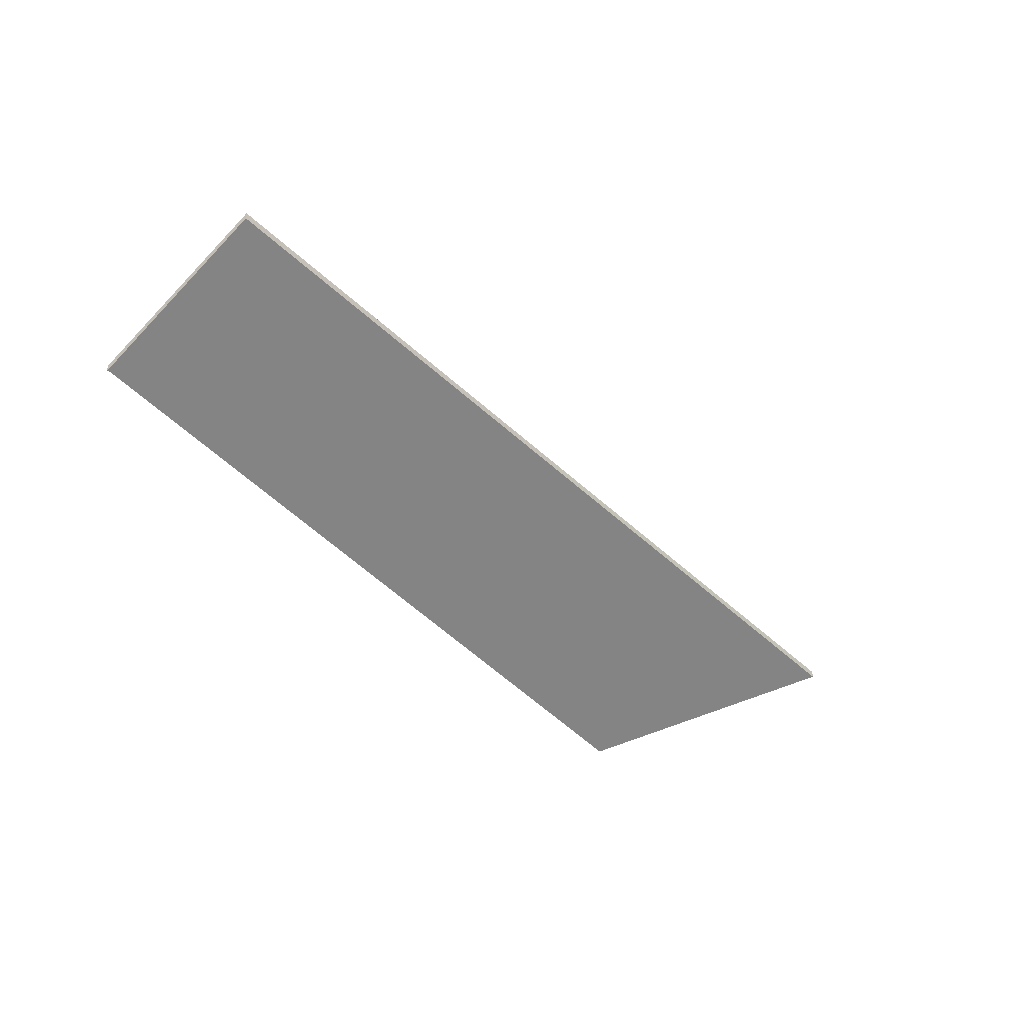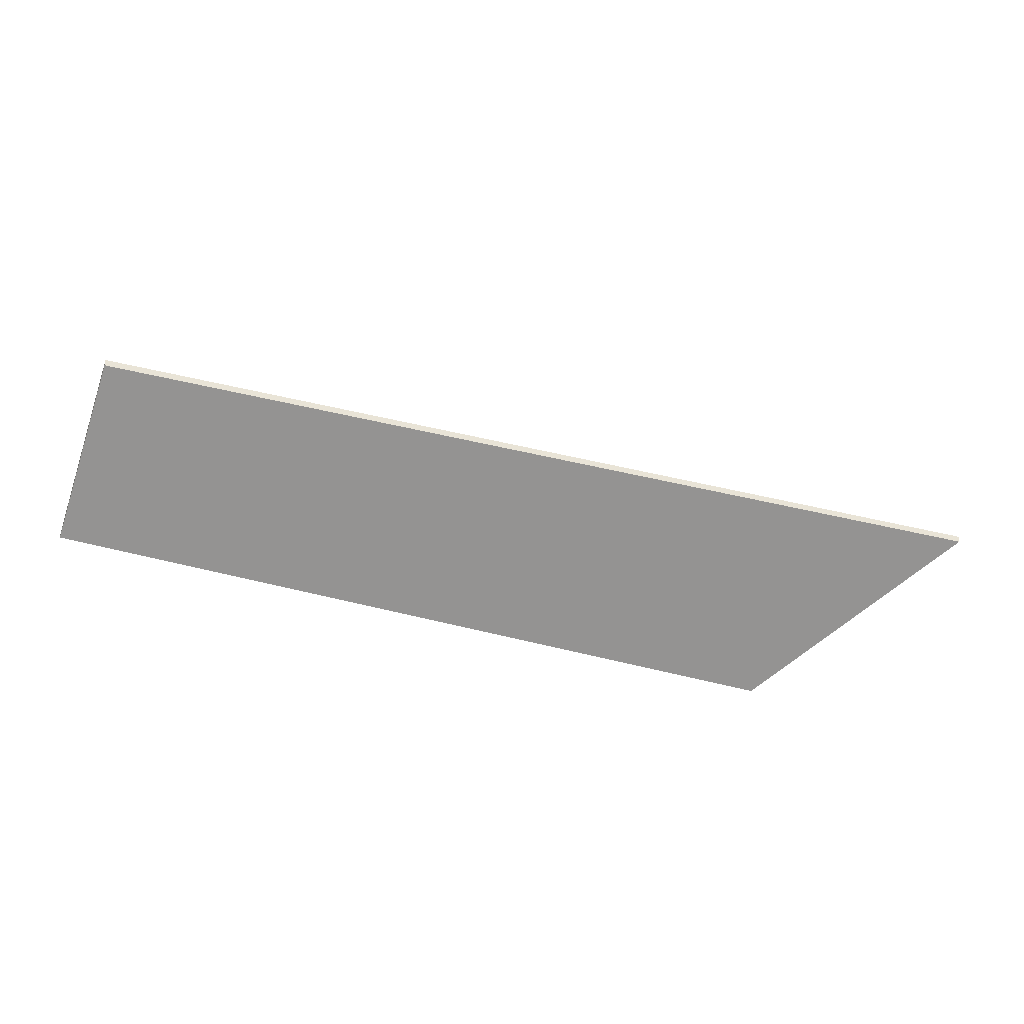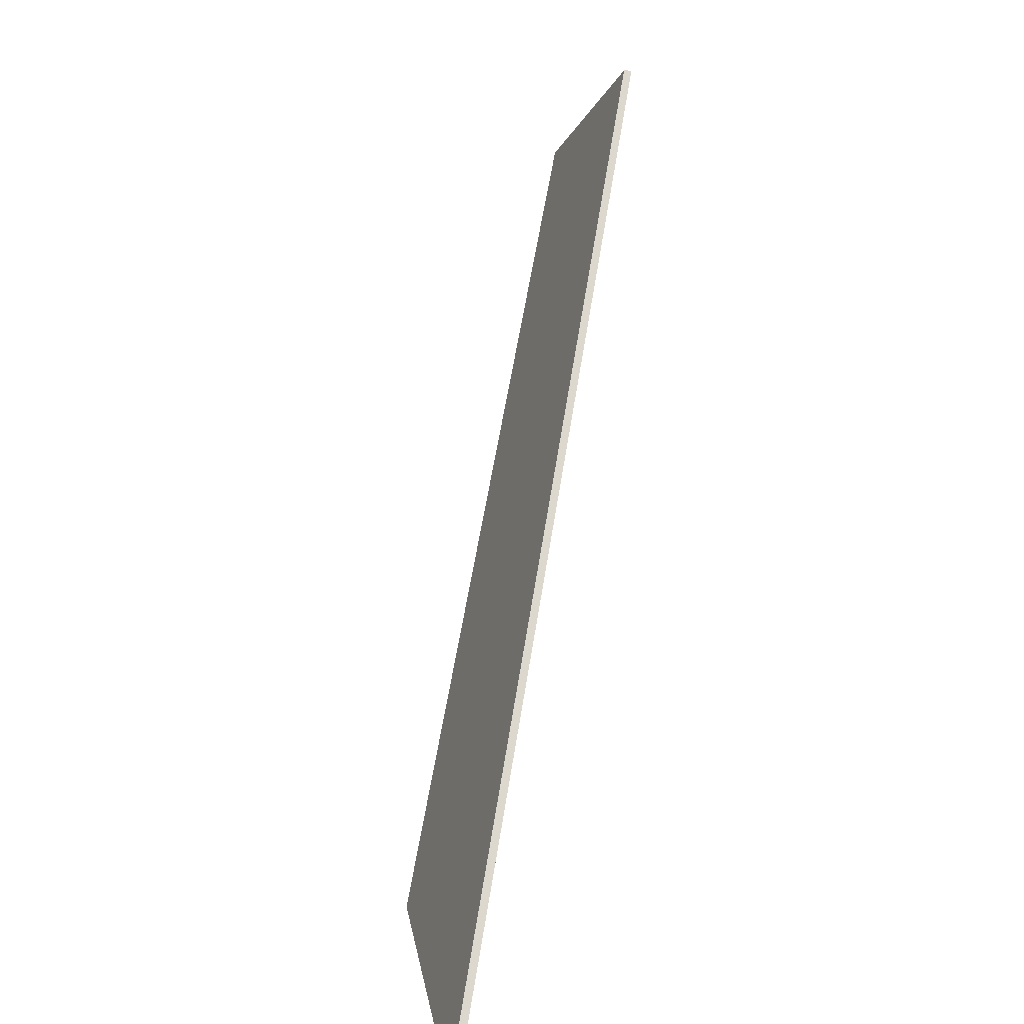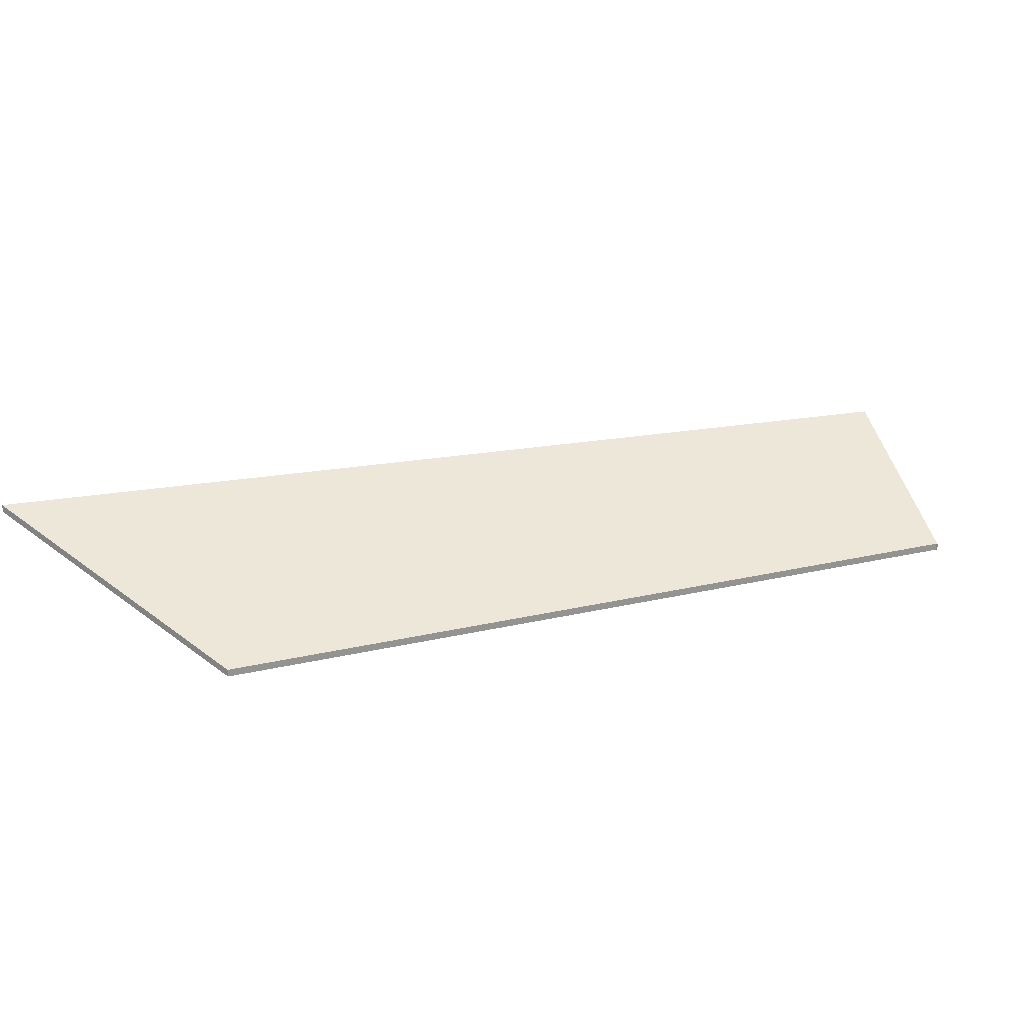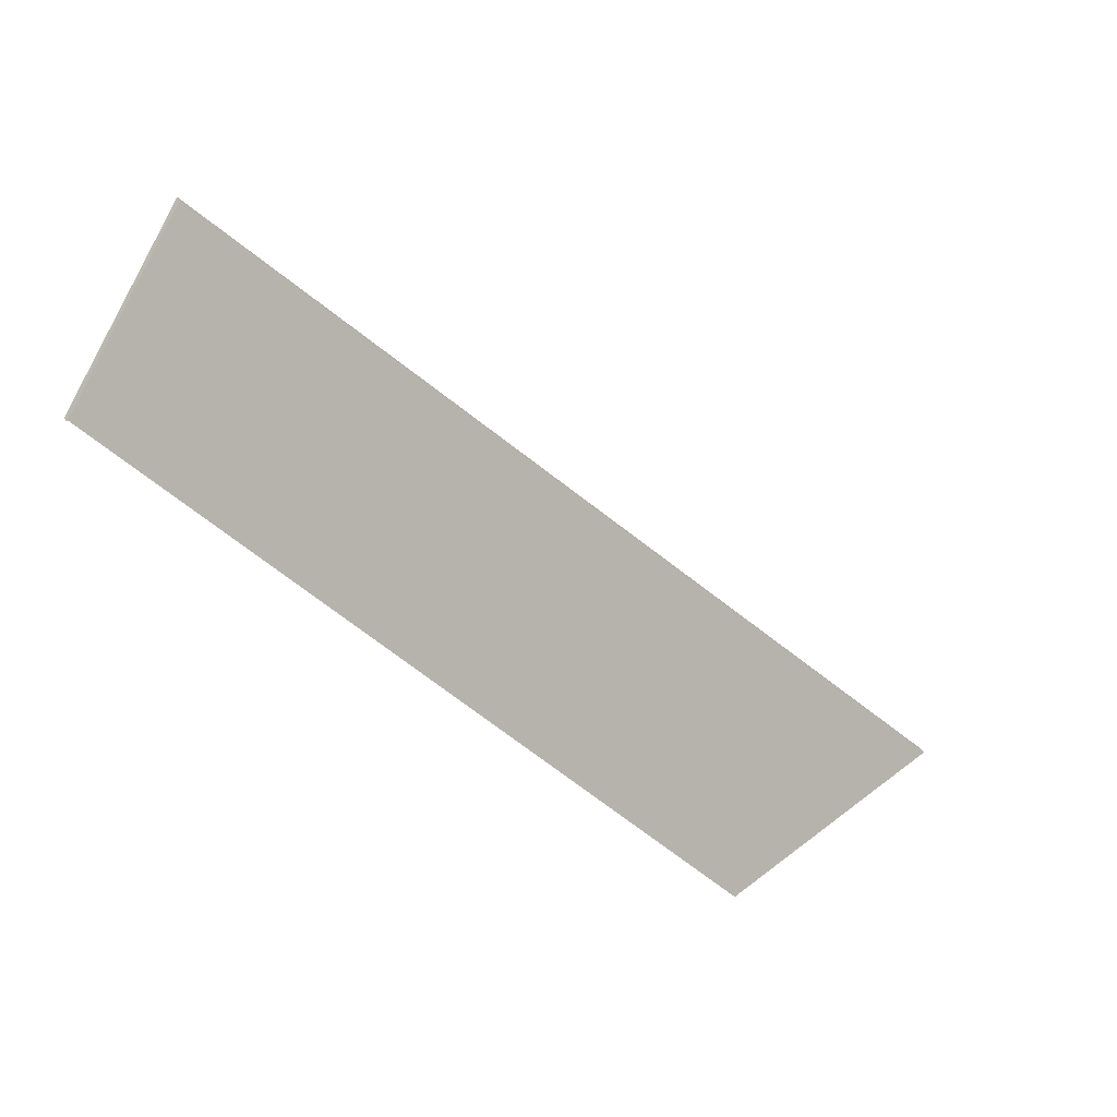
<metadata>
{"format":"obj","ext":"obj","renderer":"f3d","projection":"perspective","resolution":1024,"background":"white","views":[{"elev":-41.3,"azim":-6.9,"up":"+Y"},{"elev":-38.3,"azim":24.3,"up":"+Y"},{"elev":23.9,"azim":104.8,"up":"+Z"},{"elev":23.2,"azim":-156.2,"up":"+Y"},{"elev":27.4,"azim":-23.2,"up":"+Z"}]}
</metadata>
<code>
v 5.192 -0.08427 -1.934
v 5.302 -0.08094 -2.038
v 5.223 -0.116 -2.045
v 5.092 -0.08725 -1.84
v 5.057 -0.116 -1.875
v 5.057 -0.1162 -1.875
v 5.223 -0.1182 -2.045
v 5.302 -0.08309 -2.038
v 5.192 -0.08642 -1.934
v 5.092 -0.0894 -1.84
v 5.057 -0.1182 -1.875
v 5.057 -0.1184 -1.875
v 5.092 -0.0894 -1.84
v 5.192 -0.08642 -1.934
v 5.192 -0.08427 -1.934
v 5.092 -0.08725 -1.84
v 5.057 -0.1184 -1.875
v 5.092 -0.0894 -1.84
v 5.092 -0.08725 -1.84
v 5.057 -0.1162 -1.875
v 5.057 -0.1182 -1.875
v 5.057 -0.1184 -1.875
v 5.057 -0.1162 -1.875
v 5.057 -0.116 -1.875
v 5.223 -0.1182 -2.045
v 5.057 -0.1182 -1.875
v 5.057 -0.116 -1.875
v 5.223 -0.116 -2.045
v 5.302 -0.08309 -2.038
v 5.223 -0.1182 -2.045
v 5.223 -0.116 -2.045
v 5.302 -0.08094 -2.038
v 5.192 -0.08642 -1.934
v 5.302 -0.08309 -2.038
v 5.302 -0.08094 -2.038
v 5.192 -0.08427 -1.934
f 1 2 3
f 4 1 3
f 4 3 5
f 6 4 5
f 7 8 9
f 7 9 10
f 11 7 10
f 12 11 10
f 13 14 15
f 13 15 16
f 17 18 19
f 17 19 20
f 21 22 23
f 21 23 24
f 25 26 27
f 25 27 28
f 29 30 31
f 29 31 32
f 33 34 35
f 33 35 36

</code>
